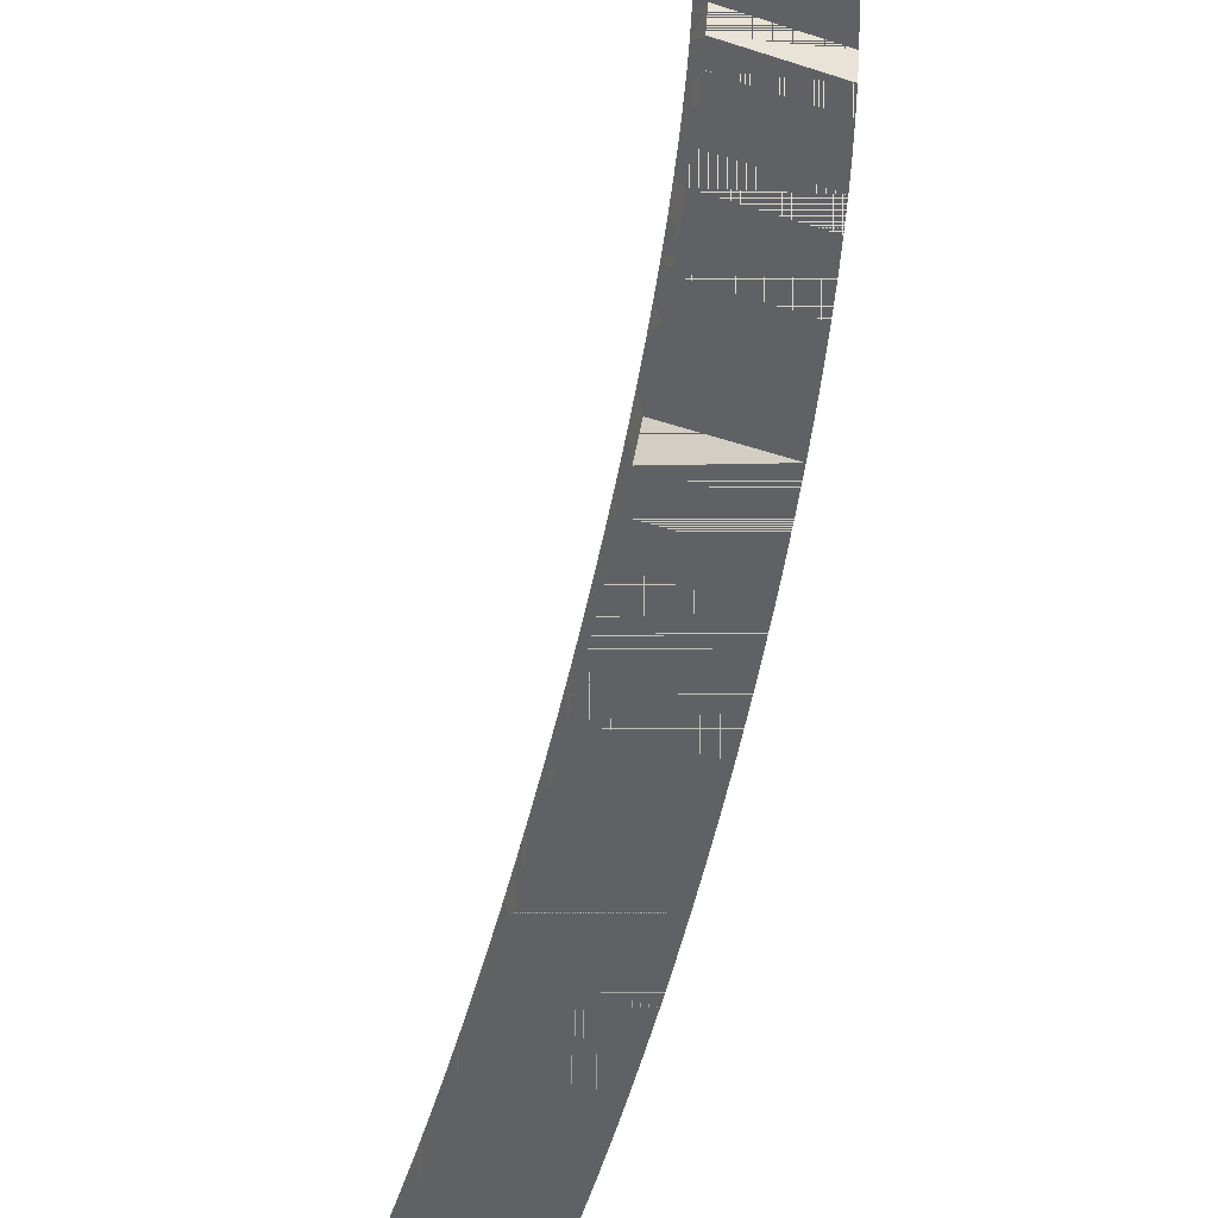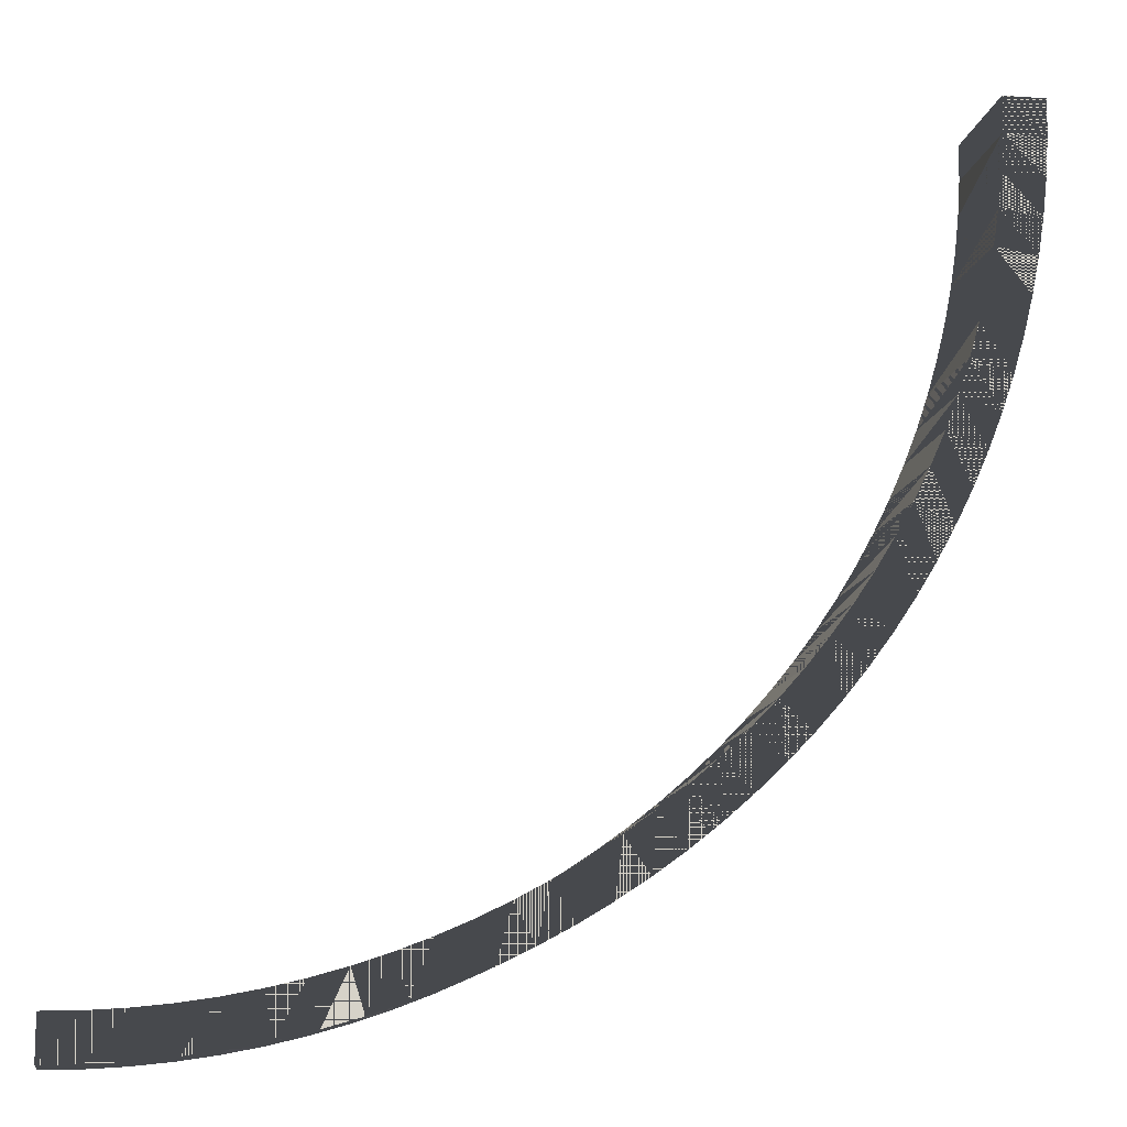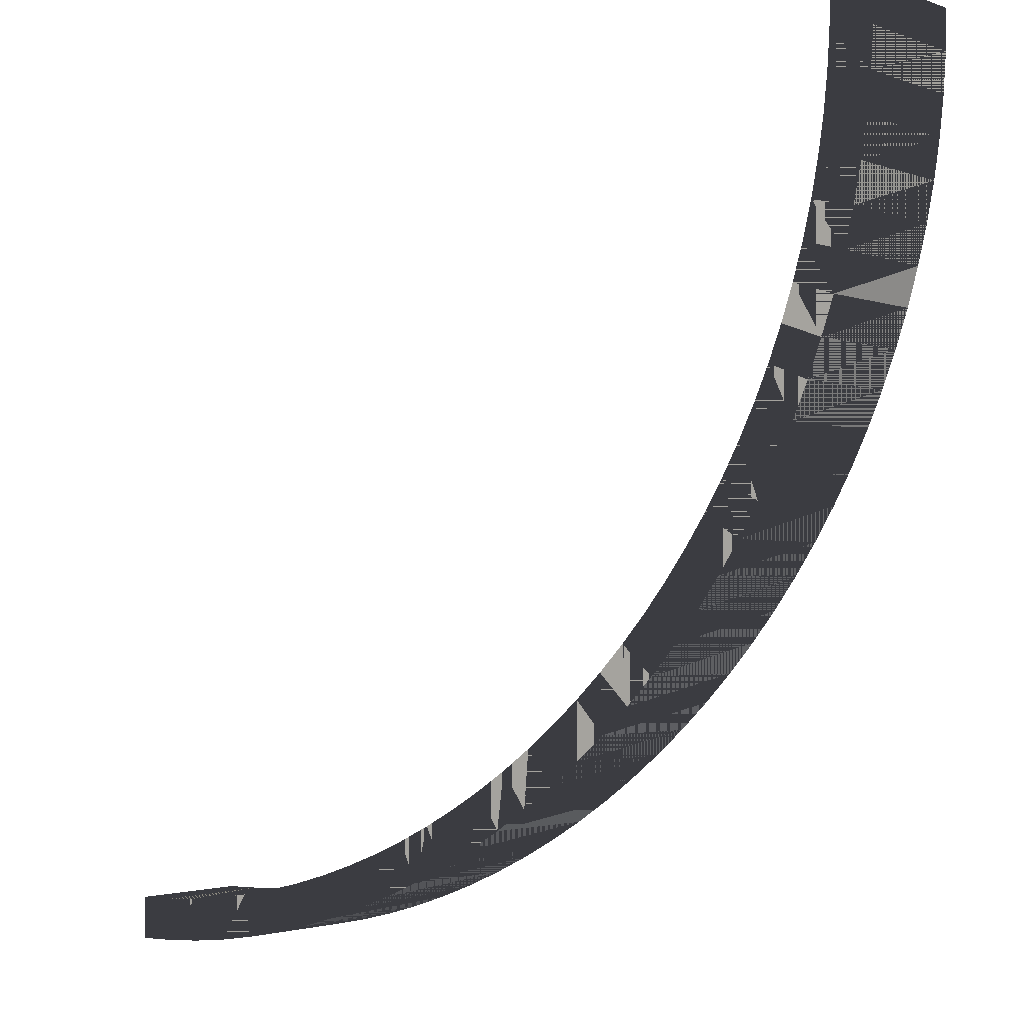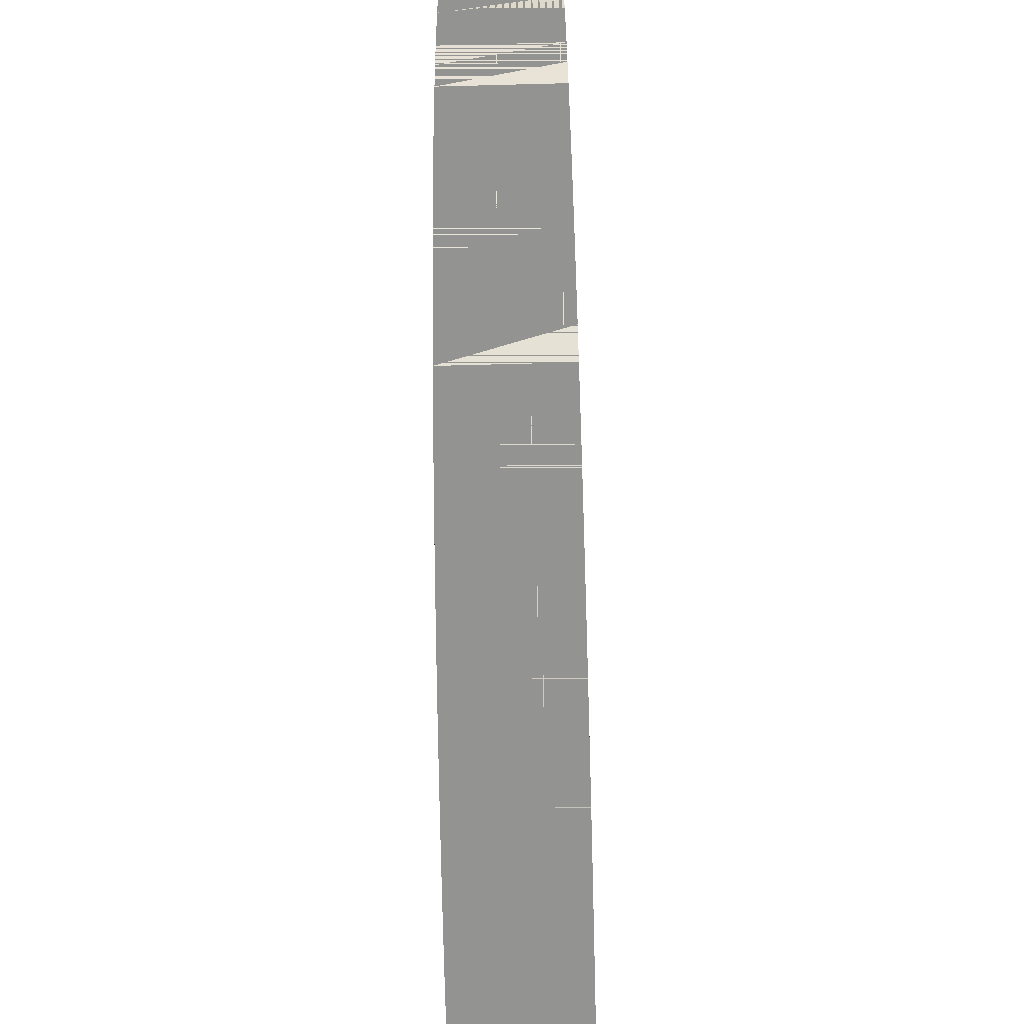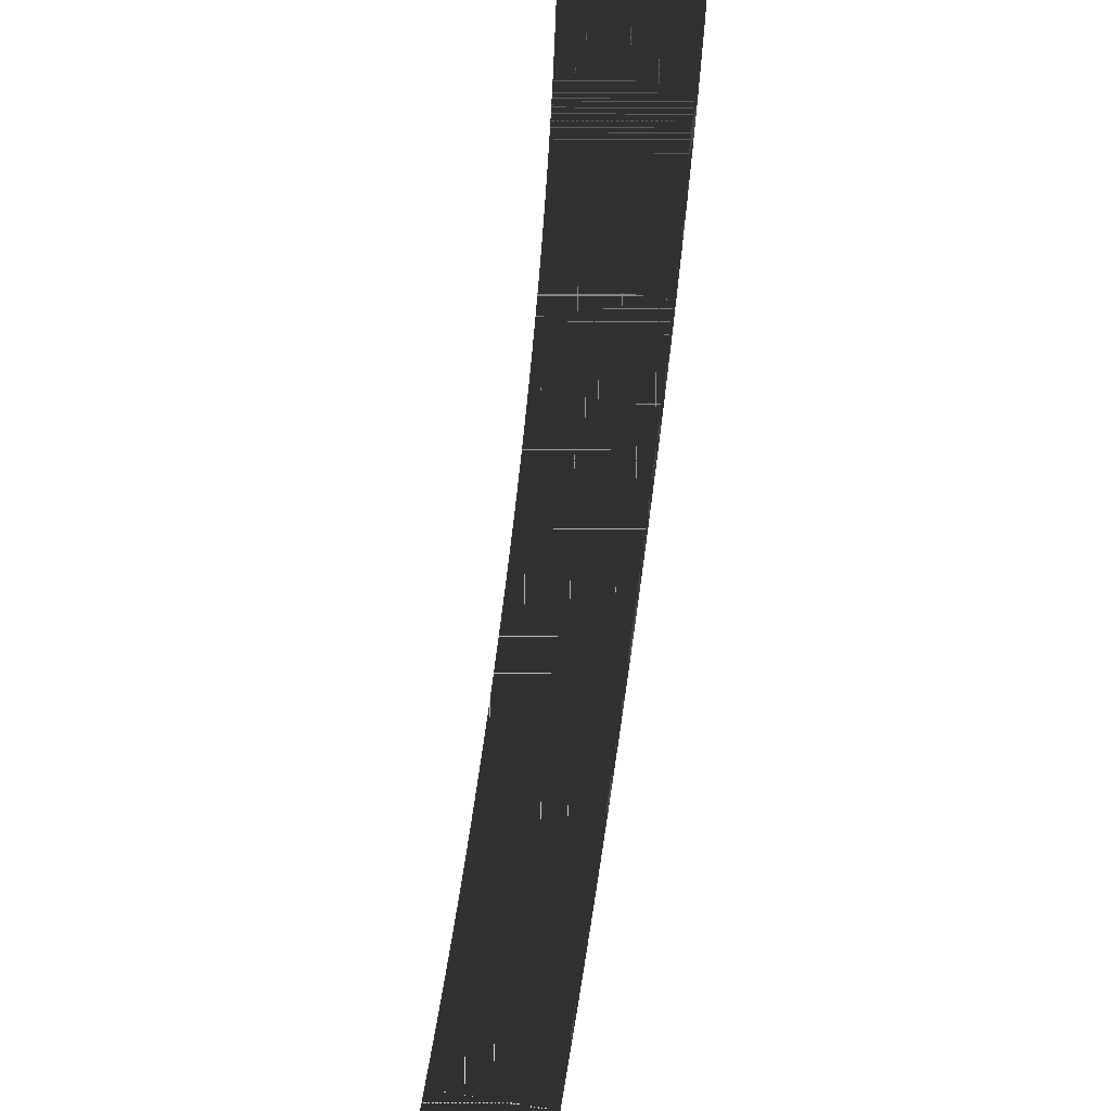
<metadata>
{"format":"obj","ext":"obj","renderer":"f3d","projection":"perspective","resolution":1024,"background":"white","views":[{"elev":-50.0,"azim":-109.4,"up":"+Z"},{"elev":-12.2,"azim":170.3,"up":"+Z"},{"elev":-2.2,"azim":-142.0,"up":"+Z"},{"elev":-66.6,"azim":-88.5,"up":"+Z"},{"elev":58.1,"azim":99.6,"up":"+Z"}]}
</metadata>
<code>
o None1
v -0.5 1.5 4.301e-15
v -0.5 -1.5 4.484e-15
v 0.5 -1.5 4.829e-15
v 0.5 1.5 4.645e-15
v 4.886 -1.5 -13.85
v 5.504 -1.5 -14.5
v 6.211 -1.5 -13.79
v 5.623 -1.5 -13.17
v 6.823 -1.5 -15.7
v 7.52 -1.5 -16.26
v 8.129 -1.5 -15.47
v 7.466 -1.5 -14.94
v 8.242 -1.5 -16.79
v 8.985 -1.5 -17.29
v 9.523 -1.5 -16.45
v 8.815 -1.5 -15.97
v -0.01407 -1.5 -4.437
v 0.1985 -1.5 -5.306
v 1.164 -1.5 -5.047
v 0.9622 -1.5 -4.221
v 0.4488 -1.5 -6.164
v 0.7363 -1.5 -7.011
v 1.676 -1.5 -6.669
v 1.403 -1.5 -5.864
v 1.816 -1.5 -9.466
v 2.246 -1.5 -10.25
v 3.112 -1.5 -9.75
v 2.703 -1.5 -9.004
v 2.71 -1.5 -11.01
v 3.207 -1.5 -11.76
v 4.027 -1.5 -11.18
v 3.554 -1.5 -10.48
v 3.736 -1.5 -12.48
v 4.296 -1.5 -13.18
v 5.062 -1.5 -12.53
v 4.53 -1.5 -11.87
v 6.15 -1.5 -15.11
v 6.826 -1.5 -14.38
v 0.7962 -1.5 -3.386
v -0.1886 -1.5 -3.56
v 1.06 -1.5 -7.845
v 1.984 -1.5 -7.462
v 9.75 -1.5 -17.75
v 10.25 -1.5 -16.89
v 2.327 -1.5 -8.241
v 1.421 -1.5 -8.664
v 10.53 -1.5 -18.18
v 11.34 -1.5 -18.58
v 11.76 -1.5 -17.67
v 11 -1.5 -17.3
v 16.44 -1.5 -20.19
v 17.32 -1.5 -20.32
v 17.45 -1.5 -19.33
v 16.61 -1.5 -19.2
v 19.11 -1.5 -20.48
v 20 -1.5 -20.5
v 20 -1.5 -19.5
v 19.15 -1.5 -19.48
v -0.422 -1.5 -1.787
v -0.3246 -1.5 -2.676
v 0.6668 -1.5 -2.545
v 0.5742 -1.5 -1.7
v 12.15 -1.5 -18.94
v 12.99 -1.5 -19.26
v 13.33 -1.5 -18.32
v 12.54 -1.5 -18.02
v 13.84 -1.5 -19.55
v 14.69 -1.5 -19.8
v 14.95 -1.5 -18.84
v 14.14 -1.5 -18.6
v 15.78 -1.5 -19.04
v 15.56 -1.5 -20.01
v 18.3 -1.5 -19.43
v 18.21 -1.5 -20.42
v 0.5186 -1.5 -0.8506
v -0.4805 -1.5 -0.8942
v 20 1.5 -19.5
v 20 1.5 -20.5
v 19.11 1.5 -20.48
v 18.21 1.5 -20.42
v 17.32 1.5 -20.32
v 16.44 1.5 -20.19
v 15.56 1.5 -20.01
v 14.69 1.5 -19.8
v 13.84 1.5 -19.55
v 12.99 1.5 -19.26
v 12.15 1.5 -18.94
v 11.34 1.5 -18.58
v 10.53 1.5 -18.18
v 9.75 1.5 -17.75
v 8.985 1.5 -17.29
v 8.242 1.5 -16.79
v 7.52 1.5 -16.26
v 6.823 1.5 -15.7
v 6.15 1.5 -15.11
v 5.504 1.5 -14.5
v 4.886 1.5 -13.85
v 4.296 1.5 -13.18
v 3.736 1.5 -12.48
v 3.207 1.5 -11.76
v 2.71 1.5 -11.01
v 2.246 1.5 -10.25
v 1.816 1.5 -9.466
v 1.421 1.5 -8.664
v 1.06 1.5 -7.845
v 0.7363 1.5 -7.011
v 0.4488 1.5 -6.164
v 0.1985 1.5 -5.306
v -0.01407 1.5 -4.437
v -0.1886 1.5 -3.56
v -0.3246 1.5 -2.676
v -0.422 1.5 -1.787
v -0.4805 1.5 -0.8942
v 5.623 1.5 -13.17
v 6.211 1.5 -13.79
v 1.164 1.5 -5.047
v 1.403 1.5 -5.864
v 8.129 1.5 -15.47
v 8.815 1.5 -15.97
v 6.826 1.5 -14.38
v 7.466 1.5 -14.94
v 5.062 1.5 -12.53
v 4.027 1.5 -11.18
v 4.53 1.5 -11.87
v 2.327 1.5 -8.241
v 2.703 1.5 -9.004
v 1.676 1.5 -6.669
v 0.7962 1.5 -3.386
v 0.9622 1.5 -4.221
v 10.25 1.5 -16.89
v 11 1.5 -17.3
v 3.112 1.5 -9.75
v 3.554 1.5 -10.48
v 1.984 1.5 -7.462
v 9.523 1.5 -16.45
v 0.6668 1.5 -2.545
v 18.3 1.5 -19.43
v 19.15 1.5 -19.48
v 15.78 1.5 -19.04
v 16.61 1.5 -19.2
v 17.45 1.5 -19.33
v 14.95 1.5 -18.84
v 13.33 1.5 -18.32
v 14.14 1.5 -18.6
v 11.76 1.5 -17.67
v 12.54 1.5 -18.02
v 0.5186 1.5 -0.8506
v 0.5742 1.5 -1.7
f 1 2 3
f 1 3 2
f 1 3 4
f 1 4 3
f 5 6 7
f 5 7 6
f 5 7 8
f 5 8 7
f 9 10 11
f 9 11 10
f 9 11 12
f 9 12 11
f 13 14 15
f 13 15 14
f 13 15 16
f 13 16 15
f 17 18 19
f 17 19 18
f 17 19 20
f 17 20 19
f 21 22 23
f 21 23 22
f 21 23 24
f 21 24 23
f 25 26 27
f 25 27 26
f 25 27 28
f 25 28 27
f 29 30 31
f 29 31 30
f 29 31 32
f 29 32 31
f 33 34 35
f 33 35 34
f 33 35 36
f 33 36 35
f 6 37 38
f 6 38 37
f 6 38 7
f 6 7 38
f 16 11 10
f 16 10 11
f 16 10 13
f 16 13 10
f 20 39 40
f 20 40 39
f 20 40 17
f 20 17 40
f 22 41 42
f 22 42 41
f 22 42 23
f 22 23 42
f 32 27 26
f 32 26 27
f 32 26 29
f 32 29 26
f 8 35 34
f 8 34 35
f 8 34 5
f 8 5 34
f 14 43 44
f 14 44 43
f 14 44 15
f 14 15 44
f 24 19 18
f 24 18 19
f 24 18 21
f 24 21 18
f 28 45 46
f 28 46 45
f 28 46 25
f 28 25 46
f 12 38 37
f 12 37 38
f 12 37 9
f 12 9 37
f 47 48 49
f 47 49 48
f 47 49 50
f 47 50 49
f 45 42 41
f 45 41 42
f 45 41 46
f 45 46 41
f 50 44 43
f 50 43 44
f 50 43 47
f 50 47 43
f 51 52 53
f 51 53 52
f 51 53 54
f 51 54 53
f 55 56 57
f 55 57 56
f 55 57 58
f 55 58 57
f 59 60 61
f 59 61 60
f 59 61 62
f 59 62 61
f 36 31 30
f 36 30 31
f 36 30 33
f 36 33 30
f 63 64 65
f 63 65 64
f 63 65 66
f 63 66 65
f 67 68 69
f 67 69 68
f 67 69 70
f 67 70 69
f 54 71 72
f 54 72 71
f 54 72 51
f 54 51 72
f 58 73 74
f 58 74 73
f 58 74 55
f 58 55 74
f 39 61 60
f 39 60 61
f 39 60 40
f 39 40 60
f 70 65 64
f 70 64 65
f 70 64 67
f 70 67 64
f 73 53 52
f 73 52 53
f 73 52 74
f 73 74 52
f 62 75 76
f 62 76 75
f 62 76 59
f 62 59 76
f 71 69 68
f 71 68 69
f 71 68 72
f 71 72 68
f 66 49 48
f 66 48 49
f 66 48 63
f 66 63 48
f 75 3 2
f 75 2 3
f 75 2 76
f 75 76 2
f 77 57 56
f 77 56 57
f 77 56 78
f 77 78 56
f 55 79 78
f 55 78 79
f 55 78 56
f 55 56 78
f 74 80 79
f 74 79 80
f 74 79 55
f 74 55 79
f 52 81 80
f 52 80 81
f 52 80 74
f 52 74 80
f 51 82 81
f 51 81 82
f 51 81 52
f 51 52 81
f 72 83 82
f 72 82 83
f 72 82 51
f 72 51 82
f 68 84 83
f 68 83 84
f 68 83 72
f 68 72 83
f 67 85 84
f 67 84 85
f 67 84 68
f 67 68 84
f 64 86 85
f 64 85 86
f 64 85 67
f 64 67 85
f 63 87 86
f 63 86 87
f 63 86 64
f 63 64 86
f 48 88 87
f 48 87 88
f 48 87 63
f 48 63 87
f 47 89 88
f 47 88 89
f 47 88 48
f 47 48 88
f 43 90 89
f 43 89 90
f 43 89 47
f 43 47 89
f 14 91 90
f 14 90 91
f 14 90 43
f 14 43 90
f 13 92 91
f 13 91 92
f 13 91 14
f 13 14 91
f 10 93 92
f 10 92 93
f 10 92 13
f 10 13 92
f 9 94 93
f 9 93 94
f 9 93 10
f 9 10 93
f 37 95 94
f 37 94 95
f 37 94 9
f 37 9 94
f 6 96 95
f 6 95 96
f 6 95 37
f 6 37 95
f 5 97 96
f 5 96 97
f 5 96 6
f 5 6 96
f 34 98 97
f 34 97 98
f 34 97 5
f 34 5 97
f 33 99 98
f 33 98 99
f 33 98 34
f 33 34 98
f 30 100 99
f 30 99 100
f 30 99 33
f 30 33 99
f 29 101 100
f 29 100 101
f 29 100 30
f 29 30 100
f 26 102 101
f 26 101 102
f 26 101 29
f 26 29 101
f 25 103 102
f 25 102 103
f 25 102 26
f 25 26 102
f 46 104 103
f 46 103 104
f 46 103 25
f 46 25 103
f 41 105 104
f 41 104 105
f 41 104 46
f 41 46 104
f 22 106 105
f 22 105 106
f 22 105 41
f 22 41 105
f 21 107 106
f 21 106 107
f 21 106 22
f 21 22 106
f 18 108 107
f 18 107 108
f 18 107 21
f 18 21 107
f 17 109 108
f 17 108 109
f 17 108 18
f 17 18 108
f 40 110 109
f 40 109 110
f 40 109 17
f 40 17 109
f 60 111 110
f 60 110 111
f 60 110 40
f 60 40 110
f 59 112 111
f 59 111 112
f 59 111 60
f 59 60 111
f 76 113 112
f 76 112 113
f 76 112 59
f 76 59 112
f 2 1 113
f 2 113 1
f 2 113 76
f 2 76 113
f 96 97 114
f 96 114 97
f 96 114 115
f 96 115 114
f 107 108 116
f 107 116 108
f 107 116 117
f 107 117 116
f 92 93 118
f 92 118 93
f 92 118 119
f 92 119 118
f 94 95 120
f 94 120 95
f 94 120 121
f 94 121 120
f 97 98 122
f 97 122 98
f 97 122 114
f 97 114 122
f 99 100 123
f 99 123 100
f 99 123 124
f 99 124 123
f 103 104 125
f 103 125 104
f 103 125 126
f 103 126 125
f 117 127 106
f 117 106 127
f 117 106 107
f 117 107 106
f 109 110 128
f 109 128 110
f 109 128 129
f 109 129 128
f 89 90 130
f 89 130 90
f 89 130 131
f 89 131 130
f 121 118 93
f 121 93 118
f 121 93 94
f 121 94 93
f 124 122 98
f 124 98 122
f 124 98 99
f 124 99 98
f 101 102 132
f 101 132 102
f 101 132 133
f 101 133 132
f 104 105 134
f 104 134 105
f 104 134 125
f 104 125 134
f 129 116 108
f 129 108 116
f 129 108 109
f 129 109 108
f 90 91 135
f 90 135 91
f 90 135 130
f 90 130 135
f 115 120 95
f 115 95 120
f 115 95 96
f 115 96 95
f 126 132 102
f 126 102 132
f 126 102 103
f 126 103 102
f 110 111 136
f 110 136 111
f 110 136 128
f 110 128 136
f 79 80 137
f 79 137 80
f 79 137 138
f 79 138 137
f 82 83 139
f 82 139 83
f 82 139 140
f 82 140 139
f 119 135 91
f 119 91 135
f 119 91 92
f 119 92 91
f 127 134 105
f 127 105 134
f 127 105 106
f 127 106 105
f 80 81 141
f 80 141 81
f 80 141 137
f 80 137 141
f 83 84 142
f 83 142 84
f 83 142 139
f 83 139 142
f 85 86 143
f 85 143 86
f 85 143 144
f 85 144 143
f 87 88 145
f 87 145 88
f 87 145 146
f 87 146 145
f 133 123 100
f 133 100 123
f 133 100 101
f 133 101 100
f 112 113 147
f 112 147 113
f 112 147 148
f 112 148 147
f 140 141 81
f 140 81 141
f 140 81 82
f 140 82 81
f 146 143 86
f 146 86 143
f 146 86 87
f 146 87 86
f 148 136 111
f 148 111 136
f 148 111 112
f 148 112 111
f 144 142 84
f 144 84 142
f 144 84 85
f 144 85 84
f 113 1 4
f 113 4 1
f 113 4 147
f 113 147 4
f 131 145 88
f 131 88 145
f 131 88 89
f 131 89 88
f 138 77 78
f 138 78 77
f 138 78 79
f 138 79 78
f 75 147 4
f 75 4 147
f 75 4 3
f 75 3 4
f 62 148 147
f 62 147 148
f 62 147 75
f 62 75 147
f 61 136 148
f 61 148 136
f 61 148 62
f 61 62 148
f 39 128 136
f 39 136 128
f 39 136 61
f 39 61 136
f 20 129 128
f 20 128 129
f 20 128 39
f 20 39 128
f 19 116 129
f 19 129 116
f 19 129 20
f 19 20 129
f 24 117 116
f 24 116 117
f 24 116 19
f 24 19 116
f 23 127 117
f 23 117 127
f 23 117 24
f 23 24 117
f 42 134 127
f 42 127 134
f 42 127 23
f 42 23 127
f 45 125 134
f 45 134 125
f 45 134 42
f 45 42 134
f 28 126 125
f 28 125 126
f 28 125 45
f 28 45 125
f 27 132 126
f 27 126 132
f 27 126 28
f 27 28 126
f 32 133 132
f 32 132 133
f 32 132 27
f 32 27 132
f 31 123 133
f 31 133 123
f 31 133 32
f 31 32 133
f 36 124 123
f 36 123 124
f 36 123 31
f 36 31 123
f 35 122 124
f 35 124 122
f 35 124 36
f 35 36 124
f 8 114 122
f 8 122 114
f 8 122 35
f 8 35 122
f 7 115 114
f 7 114 115
f 7 114 8
f 7 8 114
f 38 120 115
f 38 115 120
f 38 115 7
f 38 7 115
f 12 121 120
f 12 120 121
f 12 120 38
f 12 38 120
f 11 118 121
f 11 121 118
f 11 121 12
f 11 12 121
f 16 119 118
f 16 118 119
f 16 118 11
f 16 11 118
f 15 135 119
f 15 119 135
f 15 119 16
f 15 16 119
f 44 130 135
f 44 135 130
f 44 135 15
f 44 15 135
f 50 131 130
f 50 130 131
f 50 130 44
f 50 44 130
f 49 145 131
f 49 131 145
f 49 131 50
f 49 50 131
f 66 146 145
f 66 145 146
f 66 145 49
f 66 49 145
f 65 143 146
f 65 146 143
f 65 146 66
f 65 66 146
f 70 144 143
f 70 143 144
f 70 143 65
f 70 65 143
f 69 142 144
f 69 144 142
f 69 144 70
f 69 70 144
f 71 139 142
f 71 142 139
f 71 142 69
f 71 69 142
f 54 140 139
f 54 139 140
f 54 139 71
f 54 71 139
f 53 141 140
f 53 140 141
f 53 140 54
f 53 54 140
f 73 137 141
f 73 141 137
f 73 141 53
f 73 53 141
f 58 138 137
f 58 137 138
f 58 137 73
f 58 73 137
f 57 77 138
f 57 138 77
f 57 138 58
f 57 58 138

</code>
